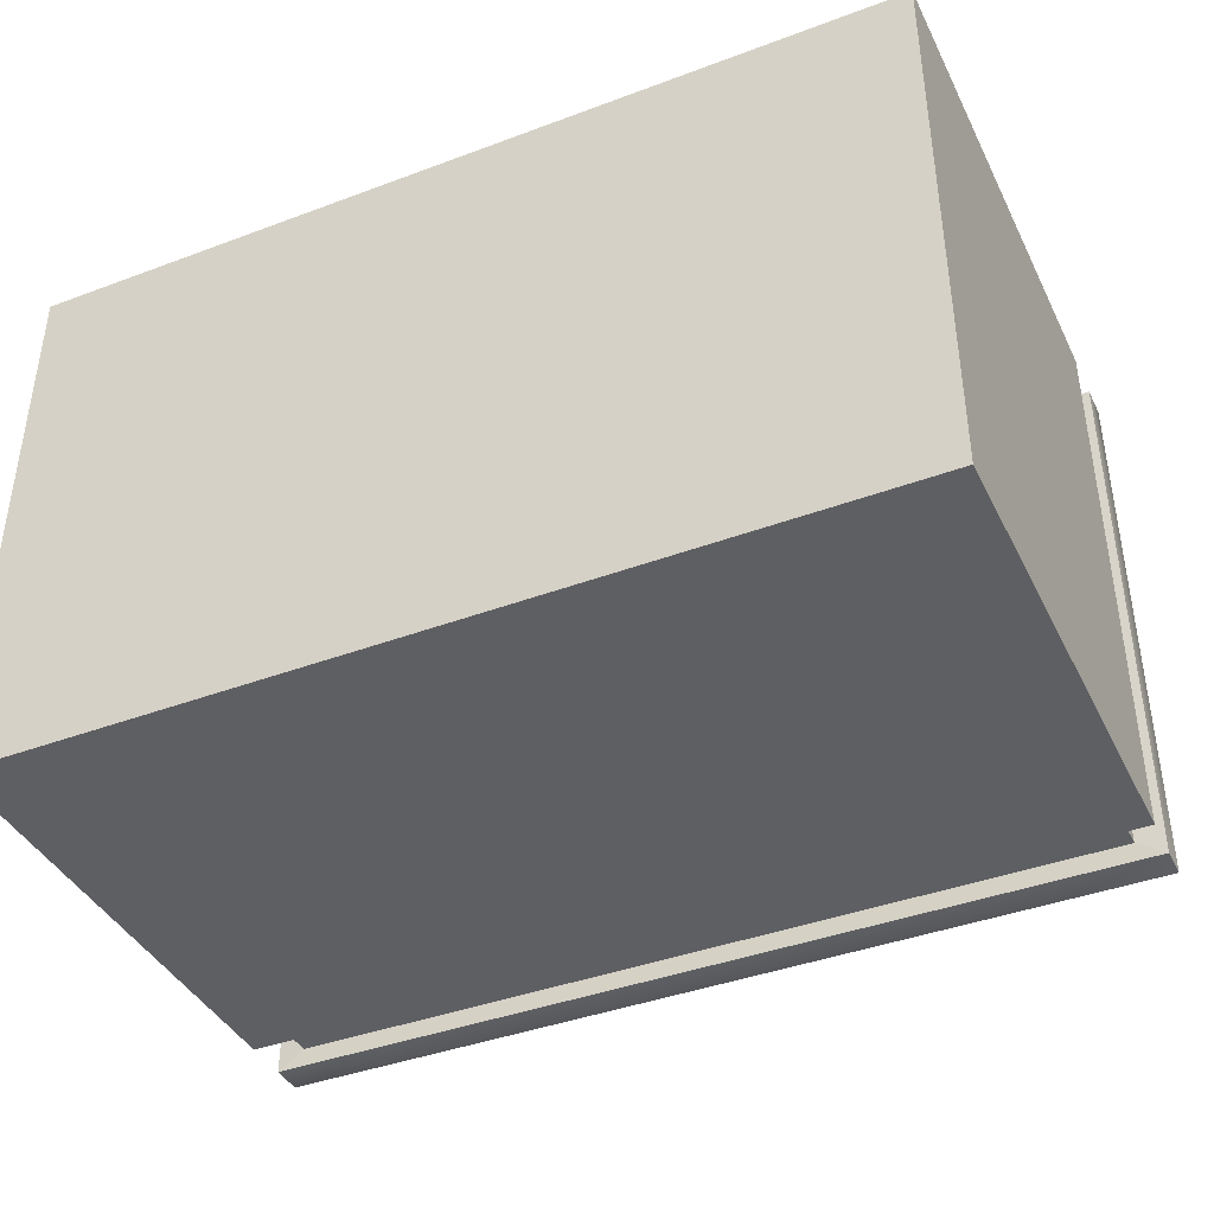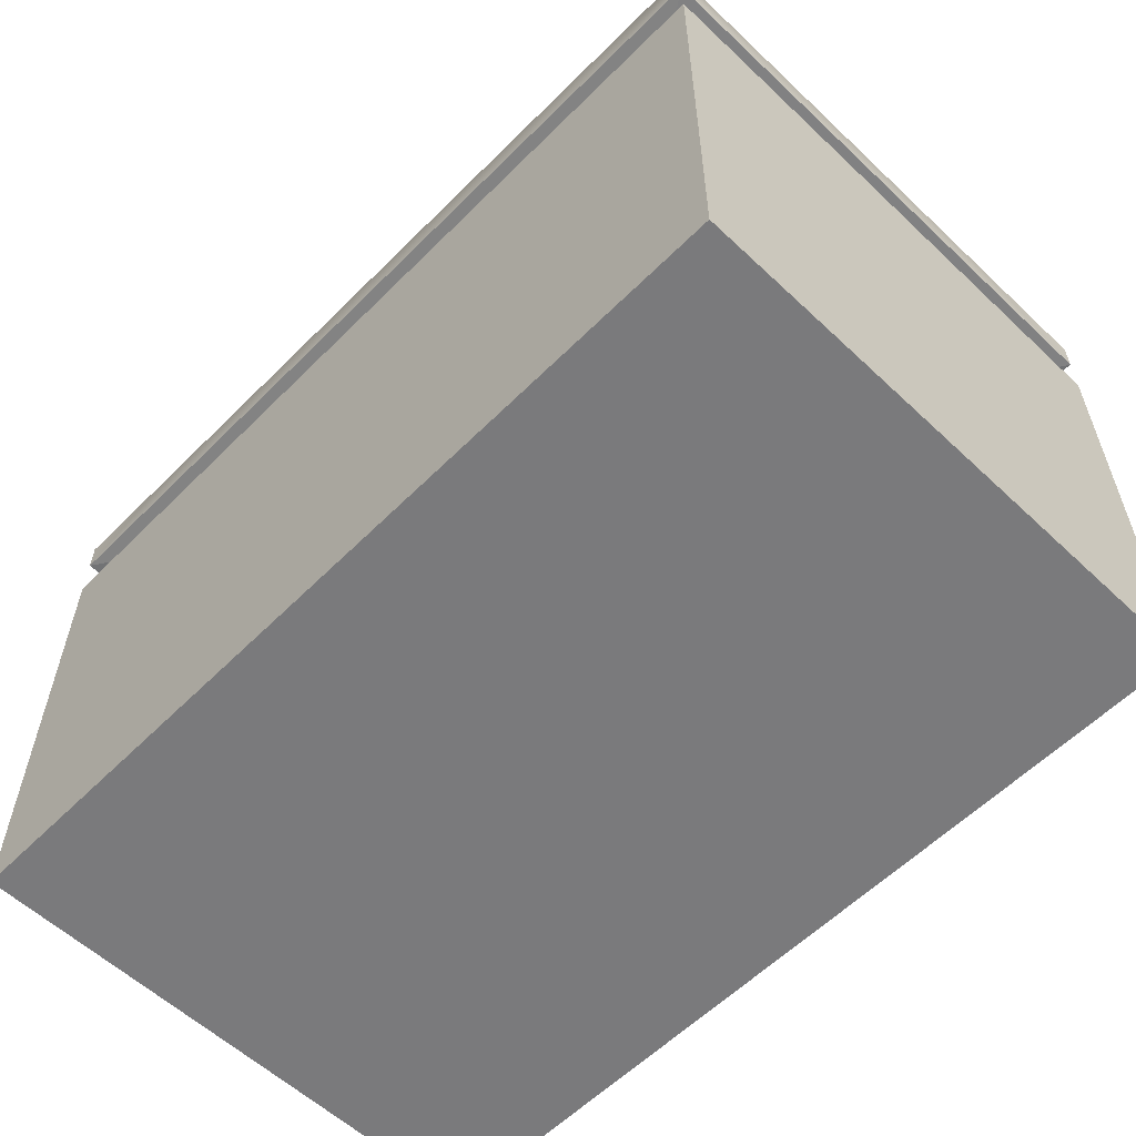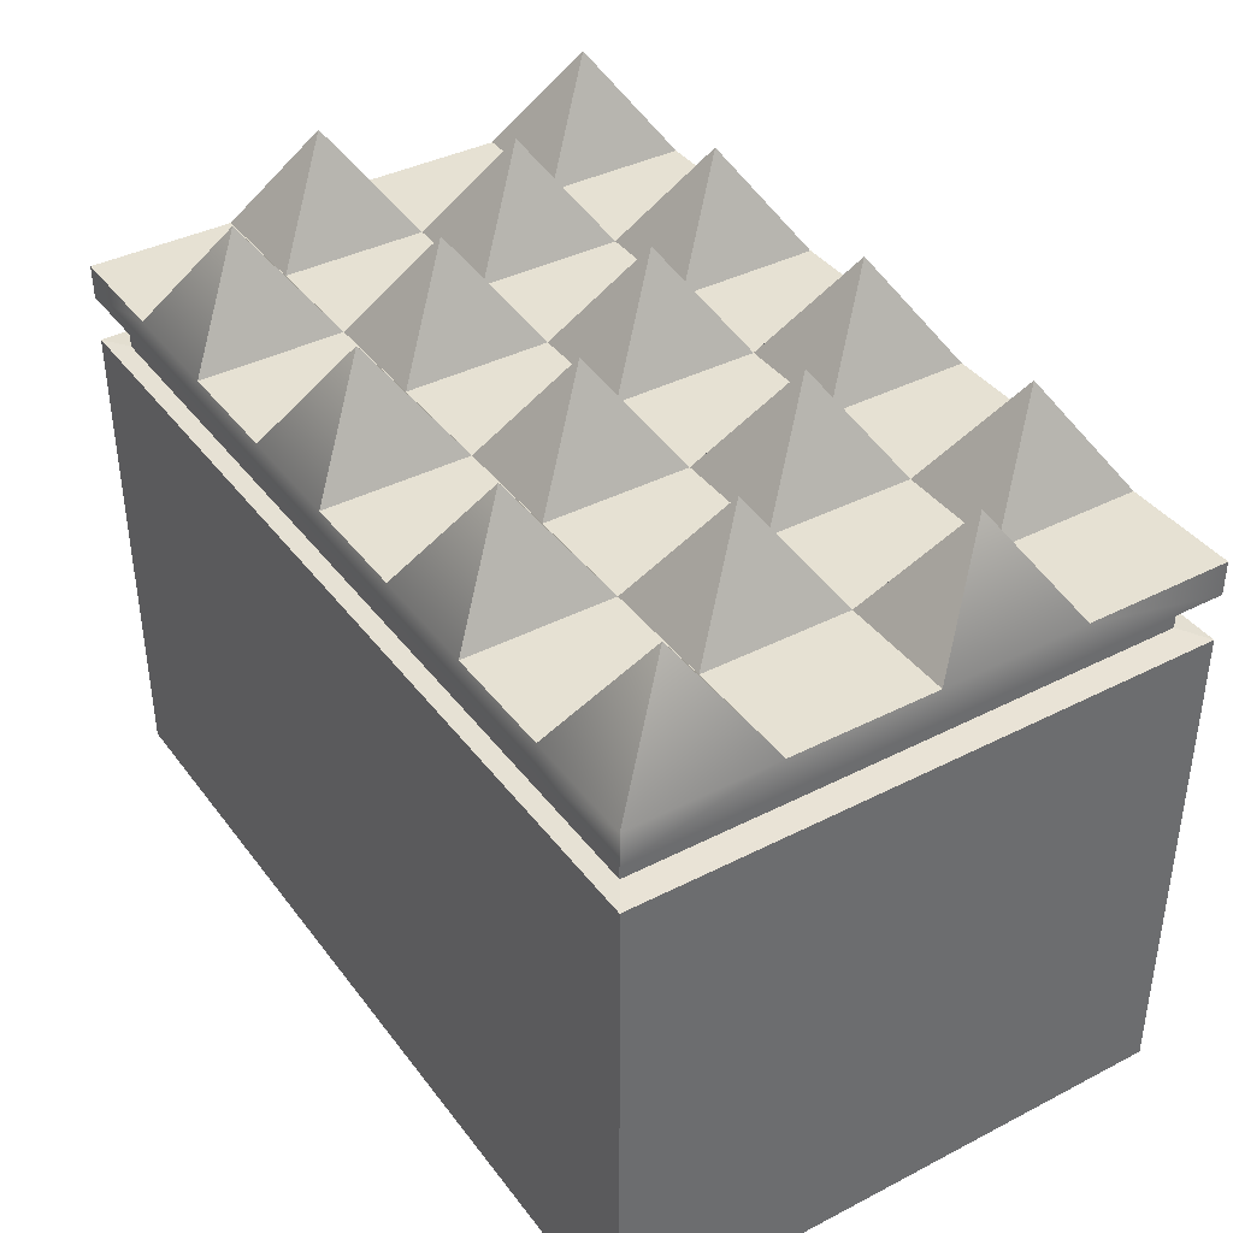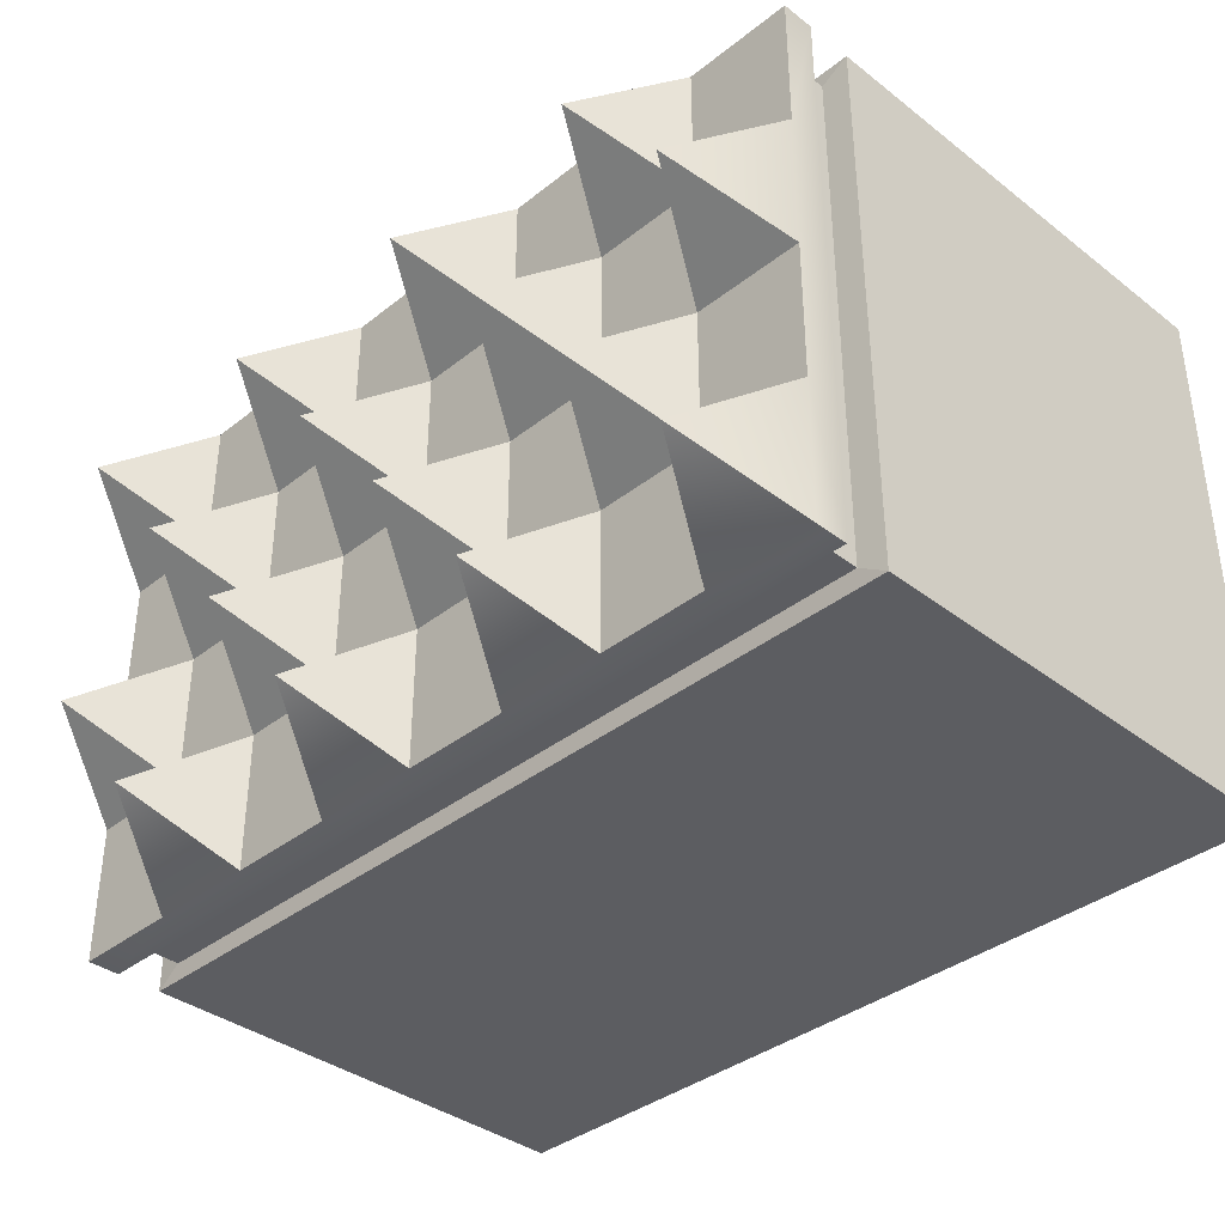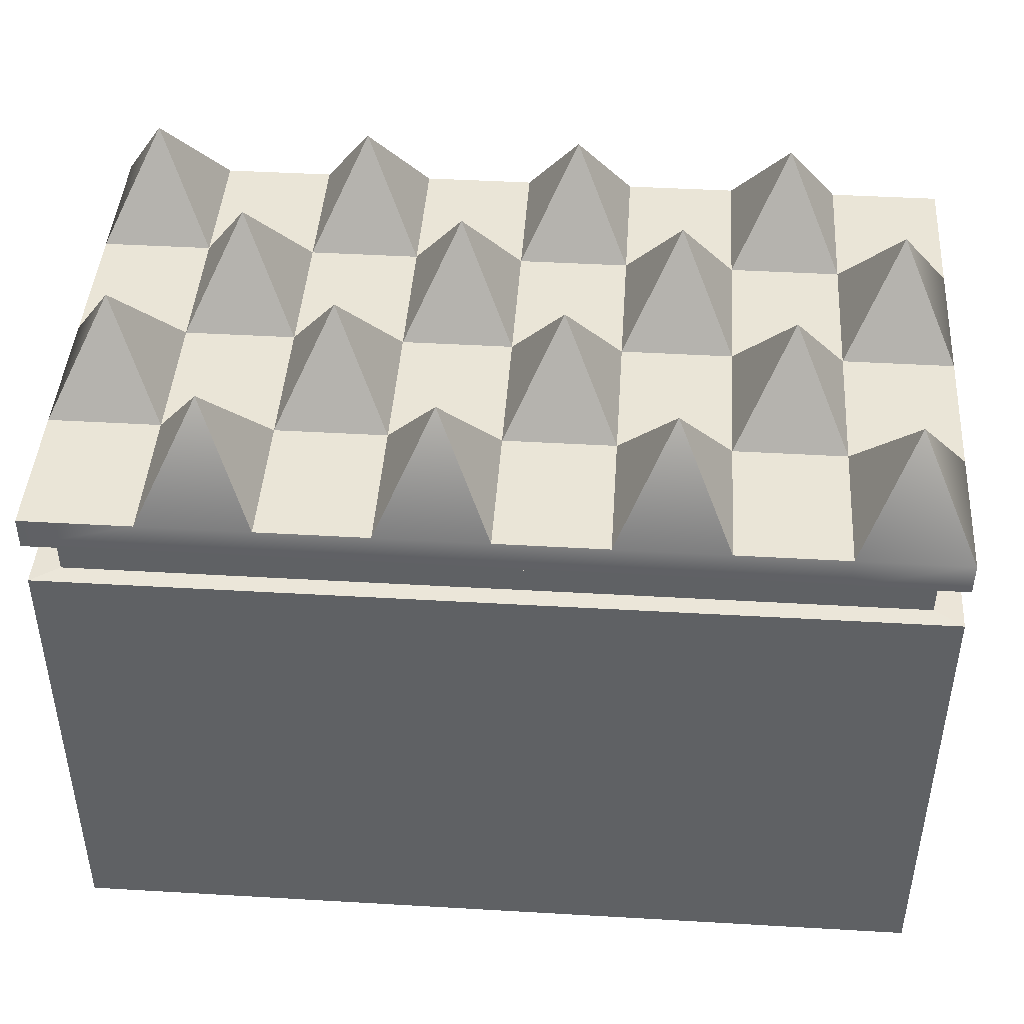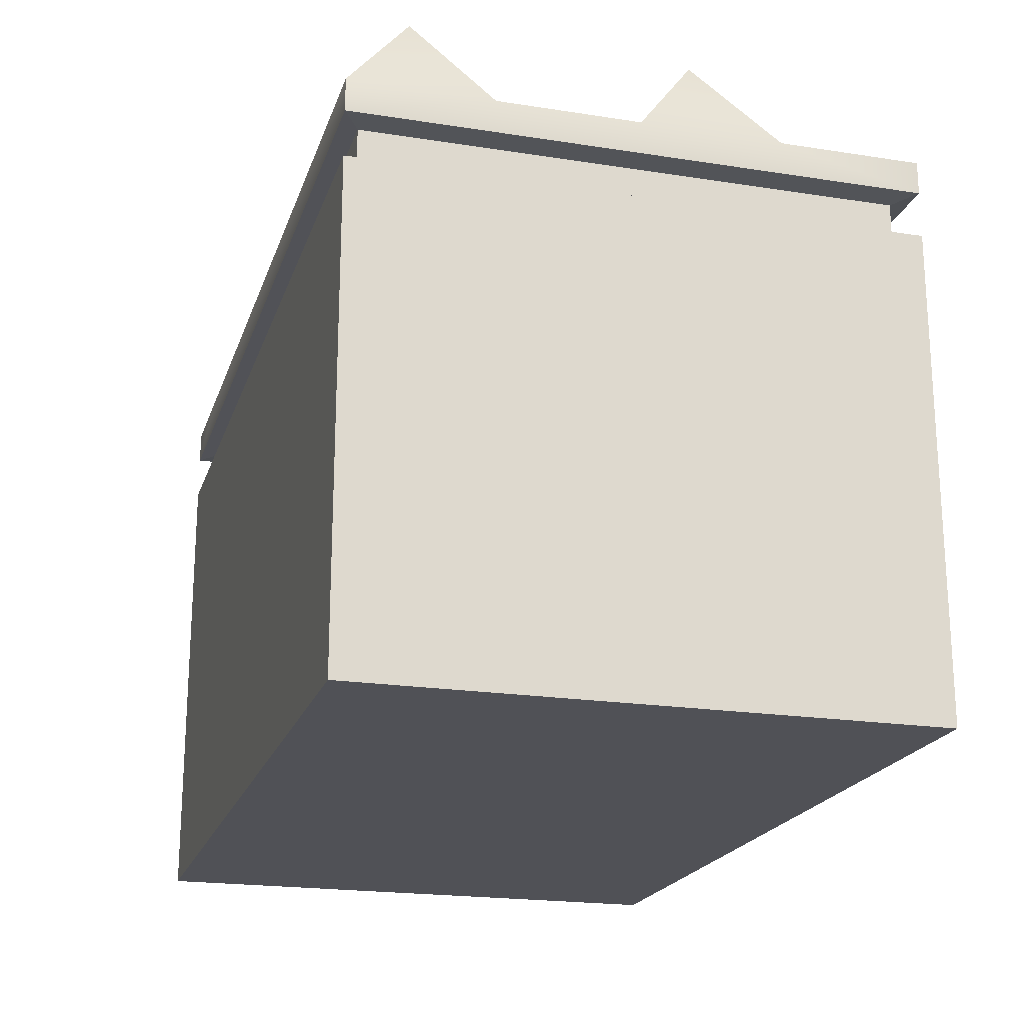
<metadata>
{"format":"obj","ext":"obj","renderer":"f3d","projection":"perspective","resolution":1024,"background":"white","views":[{"elev":-40.6,"azim":24.6,"up":"+Z"},{"elev":-58.2,"azim":-134.2,"up":"+Y"},{"elev":38.9,"azim":-122.8,"up":"+Y"},{"elev":-37.2,"azim":-134.6,"up":"+Z"},{"elev":44.0,"azim":-176.1,"up":"+Y"},{"elev":-20.4,"azim":74.1,"up":"+Y"}]}
</metadata>
<code>
g default
v -11.15 0.753 7.114
v 11.15 0.753 7.114
v -11.15 14.98 7.114
v 11.15 14.98 7.114
v -11.15 14.98 -7.114
v 11.15 14.98 -7.114
v -11.15 0.753 -7.114
v 11.15 0.753 -7.114
v 0 0.753 7.114
v 0 0.753 -7.114
v 0 14.98 -7.114
v 0 14.98 7.114
v 5.573 0.753 7.114
v 5.573 14.98 7.114
v 5.573 14.98 -7.114
v 5.573 0.753 -7.114
v -5.573 0.753 7.114
v -5.573 0.753 -7.114
v -5.573 14.98 -7.114
v -5.573 14.98 7.114
v -11.15 14.98 0
v -5.573 14.98 0
v 0 14.98 0
v 5.573 14.98 0
v 11.15 14.98 0
v 11.15 0.753 0
v 5.573 0.753 0
v 0 0.753 0
v -5.573 0.753 0
v -11.15 0.753 0
v -11.15 0.753 -3.557
v -5.573 0.753 -3.557
v 0 0.753 -3.557
v 5.573 0.753 -3.557
v 11.15 0.753 -3.557
v 11.15 14.98 -3.557
v 5.573 14.98 -3.557
v 0 14.98 -3.557
v -5.573 14.98 -3.557
v -11.15 14.98 -3.557
v -11.15 14.98 3.557
v -5.573 14.98 3.557
v 0 14.98 3.557
v 5.573 14.98 3.557
v 11.15 14.98 3.557
v 11.15 0.753 3.557
v 5.573 0.753 3.557
v 0 0.753 3.557
v -5.573 0.753 3.557
v -11.15 0.753 3.557
v 8.36 0.753 7.114
v 8.36 0.753 3.557
v 8.36 0.753 0
v 8.36 0.753 -3.557
v 8.36 0.753 -7.114
v 8.36 14.98 -7.114
v 8.36 14.98 -3.557
v 8.36 14.98 0
v 8.36 14.98 3.557
v 8.36 14.98 7.114
v 2.787 0.753 7.114
v 2.787 0.753 3.557
v 2.787 0.753 0
v 2.787 0.753 -3.557
v 2.787 0.753 -7.114
v 2.787 14.98 -7.114
v 2.787 14.98 -3.557
v 2.787 14.98 0
v 2.787 14.98 3.557
v 2.787 14.98 7.114
v -2.787 0.753 7.114
v -2.787 14.98 7.114
v -2.787 14.98 3.557
v -2.787 14.98 0
v -2.787 14.98 -3.557
v -2.787 14.98 -7.114
v -2.787 0.753 -7.114
v -2.787 0.753 -3.557
v -2.787 0.753 0
v -2.787 0.753 3.557
v -8.36 0.753 7.114
v -8.36 0.753 3.557
v -8.36 0.753 0
v -8.36 0.753 -3.557
v -8.36 0.753 -7.114
v -8.36 14.98 -7.114
v -8.36 14.98 -3.557
v -8.36 14.98 0
v -8.36 14.98 3.557
v -8.36 14.98 7.114
v 4.18 17.54 -1.779
v 9.753 17.54 -1.779
v -6.966 17.54 -1.779
v -4.18 17.54 1.779
v -4.18 17.54 -5.336
v -6.966 17.54 5.336
v 4.18 17.54 5.336
v 9.753 17.54 5.336
v 6.966 17.54 -5.336
v 6.966 17.54 1.779
v 1.393 17.54 -5.336
v 1.393 17.54 1.779
v -1.393 17.54 5.336
v -1.393 17.54 -1.779
v -9.753 17.54 -5.336
v -9.753 17.54 1.779
v -11.15 14.15 7.114
v -8.36 14.15 7.114
v -5.573 14.15 7.114
v -2.787 14.15 7.114
v 0 14.15 7.114
v 2.787 14.15 7.114
v 5.573 14.15 7.114
v 8.36 14.15 7.114
v 11.15 14.15 7.114
v 11.15 14.15 3.557
v 11.15 14.15 0
v 11.15 14.15 -3.557
v 11.15 14.15 -7.114
v 8.36 14.15 -7.114
v 5.573 14.15 -7.114
v 2.787 14.15 -7.114
v 0 14.15 -7.114
v -2.787 14.15 -7.114
v -5.573 14.15 -7.114
v -8.36 14.15 -7.114
v -11.15 14.15 -7.114
v -11.15 14.15 -3.557
v -11.15 14.15 0
v -11.15 14.15 3.557
v -11.15 12.99 7.114
v -8.36 12.99 7.114
v -5.573 12.99 7.114
v -2.787 12.99 7.114
v 0 12.99 7.114
v 2.787 12.99 7.114
v 5.573 12.99 7.114
v 8.36 12.99 7.114
v 11.15 12.99 7.114
v 11.15 12.99 3.557
v 11.15 12.99 0
v 11.15 12.99 -3.557
v 11.15 12.99 -7.114
v 8.36 12.99 -7.114
v 5.573 12.99 -7.114
v 2.787 12.99 -7.114
v 0 12.99 -7.114
v -2.787 12.99 -7.114
v -5.573 12.99 -7.114
v -8.36 12.99 -7.114
v -11.15 12.99 -7.114
v -11.15 12.99 -3.557
v -11.15 12.99 0
v -11.15 12.99 3.557
v -10.44 13.03 6.666
v -7.833 13.03 6.666
v -7.833 14.12 6.666
v -10.44 14.12 6.666
v -5.222 14.12 6.666
v -5.222 13.03 6.666
v -2.611 14.12 6.666
v -2.611 13.03 6.666
v 0 14.12 6.666
v 0 13.03 6.666
v 2.611 14.12 6.666
v 2.611 13.03 6.666
v 5.222 14.12 6.666
v 5.222 13.03 6.666
v 7.833 14.12 6.666
v 7.833 13.03 6.666
v 10.44 14.12 6.666
v 10.44 13.03 6.666
v 10.44 13.03 3.333
v 10.44 14.12 3.333
v 10.44 14.12 0
v 10.44 13.03 0
v 10.44 14.12 -3.333
v 10.44 13.03 -3.333
v 10.44 14.12 -6.666
v 10.44 13.03 -6.666
v 7.833 13.03 -6.666
v 7.833 14.12 -6.666
v 5.222 13.03 -6.666
v 5.222 14.12 -6.666
v 2.611 13.03 -6.666
v 2.611 14.12 -6.666
v 0 13.03 -6.666
v 0 14.12 -6.666
v -2.611 13.03 -6.666
v -2.611 14.12 -6.666
v -5.222 13.03 -6.666
v -5.222 14.12 -6.666
v -7.833 13.03 -6.666
v -7.833 14.12 -6.666
v -10.44 14.12 -6.666
v -10.44 13.03 -6.666
v -10.44 13.03 -3.333
v -10.44 14.12 -3.333
v -10.44 14.12 0
v -10.44 13.03 0
v -10.44 14.12 3.333
v -10.44 13.03 3.333
g Pared
f 70 112 113 14
f 121 122 66 15
f 27 63 64 34
f 25 117 118 36
f 40 128 129 21
f 78 79 29 32
f 124 125 19 76
f 74 75 39 22
f 20 109 110 72
f 60 114 115 4
f 119 120 56 6
f 26 53 54 35
f 83 84 32 29
f 125 126 86 19
f 90 108 109 20
f 88 89 42 22
f 24 68 69 44
f 25 58 59 45
f 45 116 117 25
f 46 52 53 26
f 47 62 63 27
f 79 80 49 29
f 82 83 29 49
f 21 129 130 41
f 84 85 18 32
f 77 78 32 18
f 34 64 65 16
f 35 54 55 8
f 36 118 119 6
f 56 57 36 6
f 66 67 37 15
f 86 87 39 19
f 127 128 40 5
f 72 73 42 20
f 115 116 45 4
f 51 52 46 2
f 61 62 47 13
f 17 49 80 71
f 81 82 49 17
f 41 130 107 3
f 13 47 52 51
f 53 52 47 27
f 54 53 27 34
f 55 54 34 16
f 120 121 15 56
f 58 57 37 24
f 60 59 44 14
f 14 113 114 60
f 9 48 62 61
f 63 62 48 28
f 64 63 28 33
f 65 64 33 10
f 122 123 11 66
f 68 67 38 23
f 70 69 43 12
f 12 111 112 70
f 72 110 111 12
f 23 74 73 43
f 76 75 38 11
f 123 124 76 11
f 33 78 77 10
f 28 79 78 33
f 48 80 79 28
f 71 80 48 9
f 50 82 81 1
f 30 83 82 50
f 31 84 83 30
f 7 85 84 31
f 5 86 126 127
f 21 88 87 40
f 3 90 89 41
f 107 108 90 3
f 37 67 91
f 67 68 91
f 68 24 91
f 24 37 91
f 36 57 92
f 57 58 92
f 58 25 92
f 25 36 92
f 87 88 93
f 88 22 93
f 22 39 93
f 39 87 93
f 73 74 94
f 74 22 94
f 22 42 94
f 42 73 94
f 19 39 95
f 39 75 95
f 75 76 95
f 76 19 95
f 89 90 96
f 90 20 96
f 20 42 96
f 42 89 96
f 44 69 97
f 69 70 97
f 70 14 97
f 14 44 97
f 45 59 98
f 59 60 98
f 60 4 98
f 4 45 98
f 15 37 99
f 37 57 99
f 57 56 99
f 56 15 99
f 59 58 100
f 58 24 100
f 24 44 100
f 44 59 100
f 11 38 101
f 38 67 101
f 67 66 101
f 66 11 101
f 69 68 102
f 68 23 102
f 23 43 102
f 43 69 102
f 43 73 103
f 73 72 103
f 72 12 103
f 12 43 103
f 38 75 104
f 75 74 104
f 74 23 104
f 23 38 104
f 40 87 105
f 87 86 105
f 86 5 105
f 5 40 105
f 41 89 106
f 89 88 106
f 88 21 106
f 21 41 106
f 155 156 157 158
f 159 157 156 160
f 161 159 160 162
f 163 161 162 164
f 165 163 164 166
f 167 165 166 168
f 169 167 168 170
f 171 169 170 172
f 172 173 174 171
f 175 174 173 176
f 177 175 176 178
f 179 177 178 180
f 180 181 182 179
f 181 183 184 182
f 183 185 186 184
f 185 187 188 186
f 187 189 190 188
f 189 191 192 190
f 191 193 194 192
f 195 194 193 196
f 196 197 198 195
f 199 198 197 200
f 201 199 200 202
f 158 201 202 155
f 1 81 132 131
f 133 132 81 17
f 134 133 17 71
f 135 134 71 9
f 136 135 9 61
f 137 136 61 13
f 138 137 13 51
f 139 138 51 2
f 2 46 140 139
f 141 140 46 26
f 142 141 26 35
f 143 142 35 8
f 55 144 143 8
f 16 145 144 55
f 65 146 145 16
f 10 147 146 65
f 77 148 147 10
f 18 149 148 77
f 85 150 149 18
f 151 150 85 7
f 7 31 152 151
f 153 152 31 30
f 154 153 30 50
f 131 154 50 1
f 131 132 156 155
f 108 107 158 157
f 109 108 157 159
f 132 133 160 156
f 110 109 159 161
f 133 134 162 160
f 111 110 161 163
f 134 135 164 162
f 112 111 163 165
f 135 136 166 164
f 113 112 165 167
f 136 137 168 166
f 114 113 167 169
f 137 138 170 168
f 115 114 169 171
f 138 139 172 170
f 139 140 173 172
f 116 115 171 174
f 117 116 174 175
f 140 141 176 173
f 118 117 175 177
f 141 142 178 176
f 119 118 177 179
f 142 143 180 178
f 143 144 181 180
f 120 119 179 182
f 144 145 183 181
f 121 120 182 184
f 145 146 185 183
f 122 121 184 186
f 146 147 187 185
f 123 122 186 188
f 147 148 189 187
f 124 123 188 190
f 148 149 191 189
f 125 124 190 192
f 149 150 193 191
f 126 125 192 194
f 127 126 194 195
f 150 151 196 193
f 151 152 197 196
f 128 127 195 198
f 129 128 198 199
f 152 153 200 197
f 130 129 199 201
f 153 154 202 200
f 107 130 201 158
f 154 131 155 202

</code>
